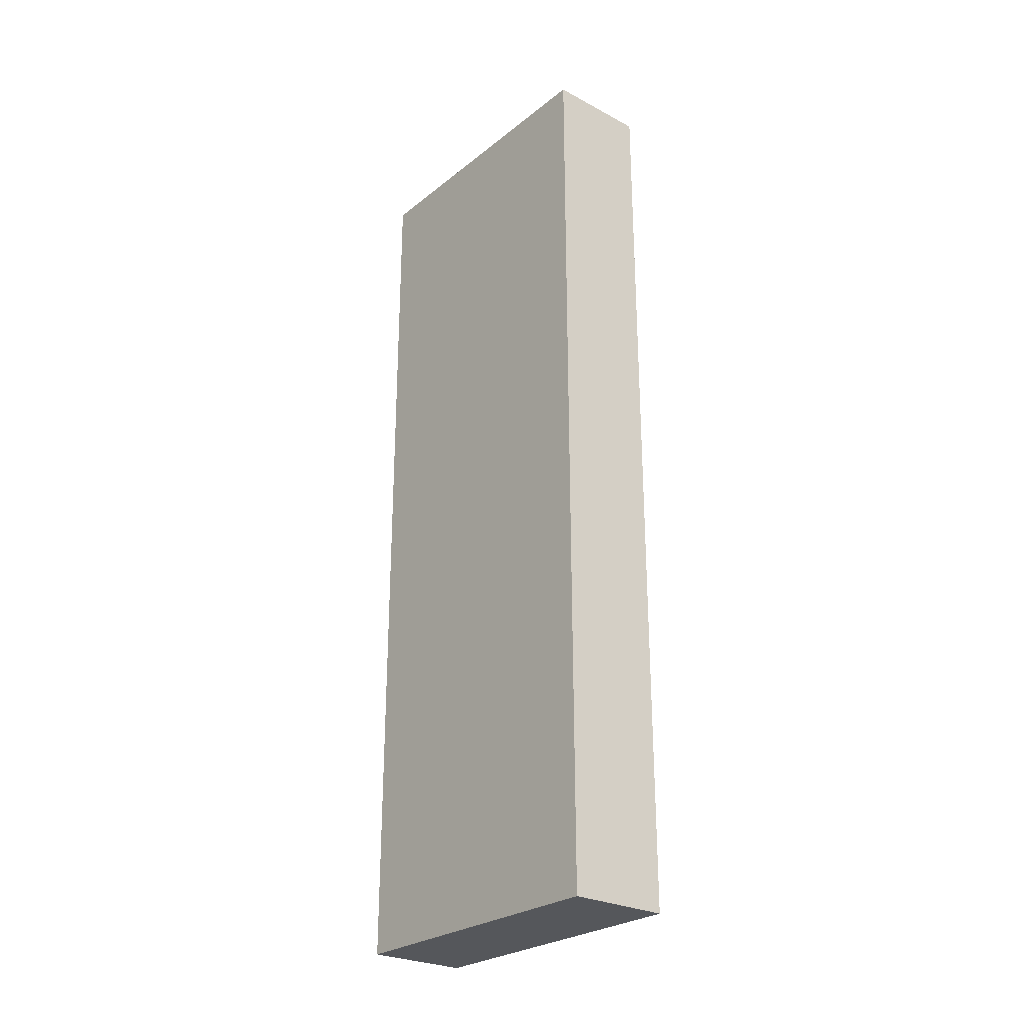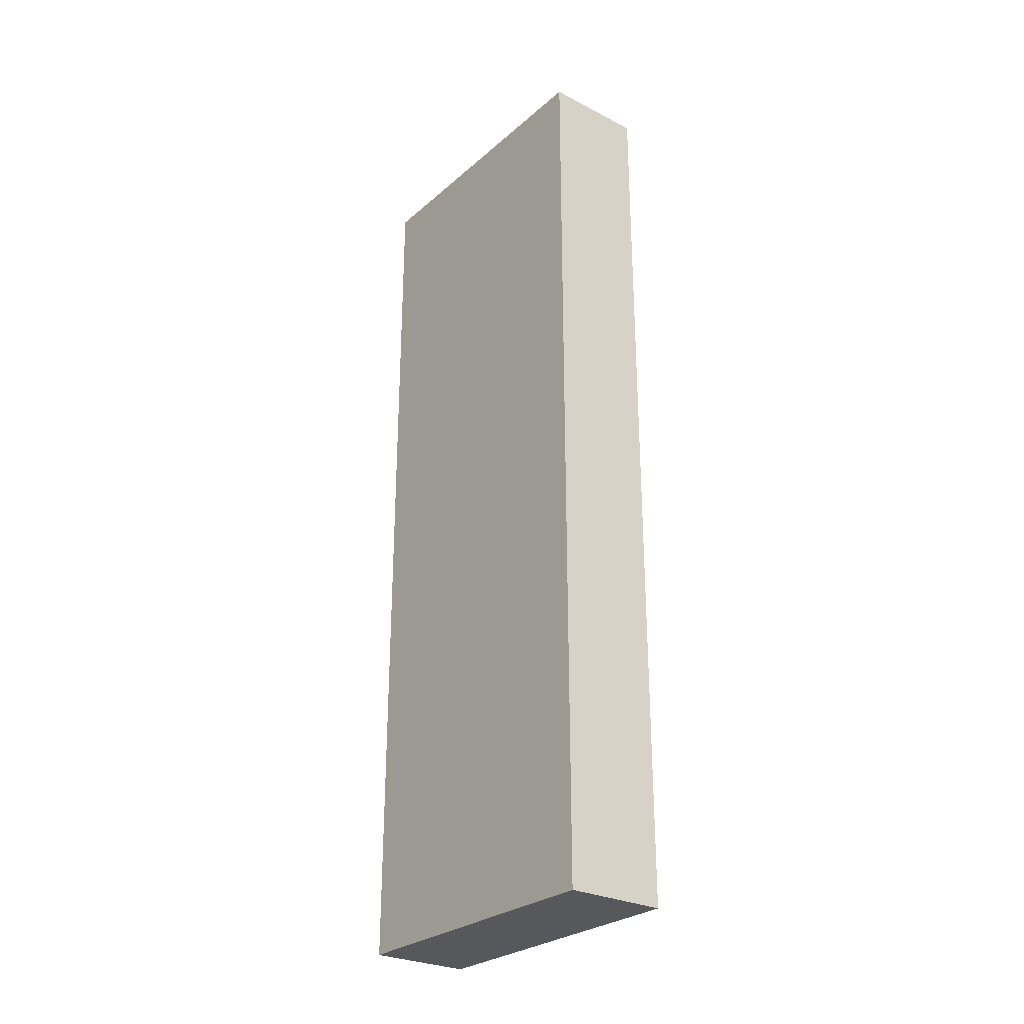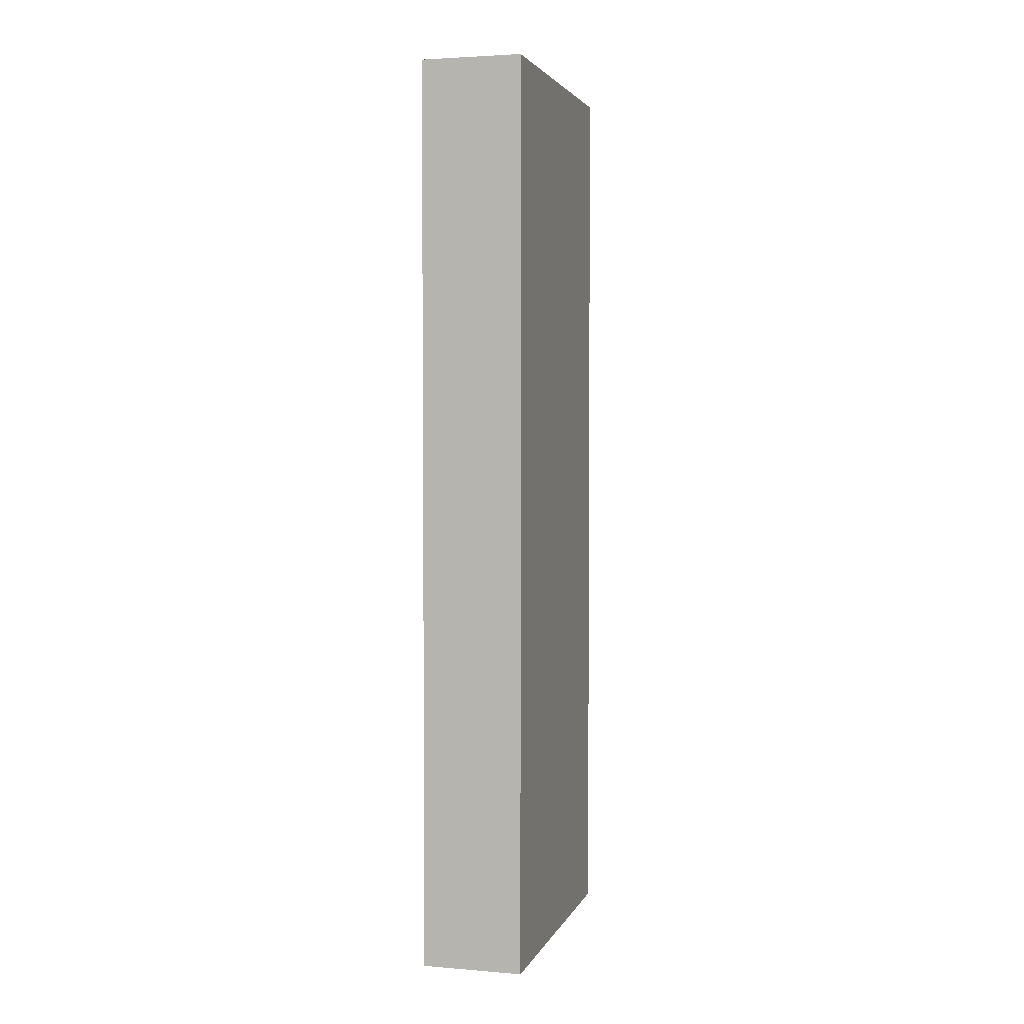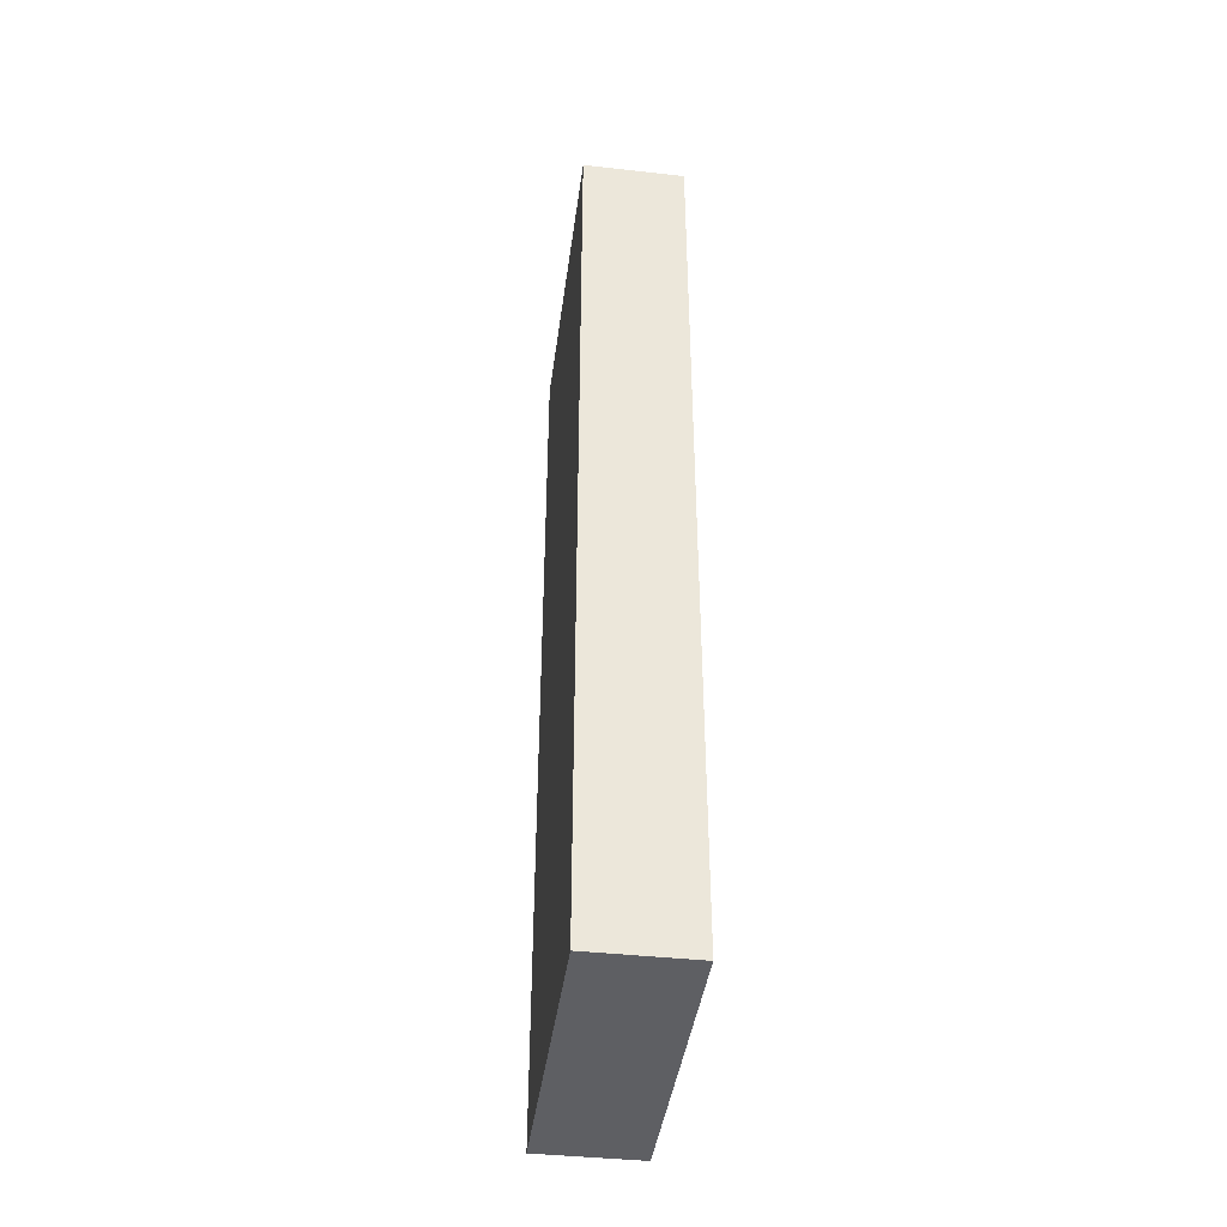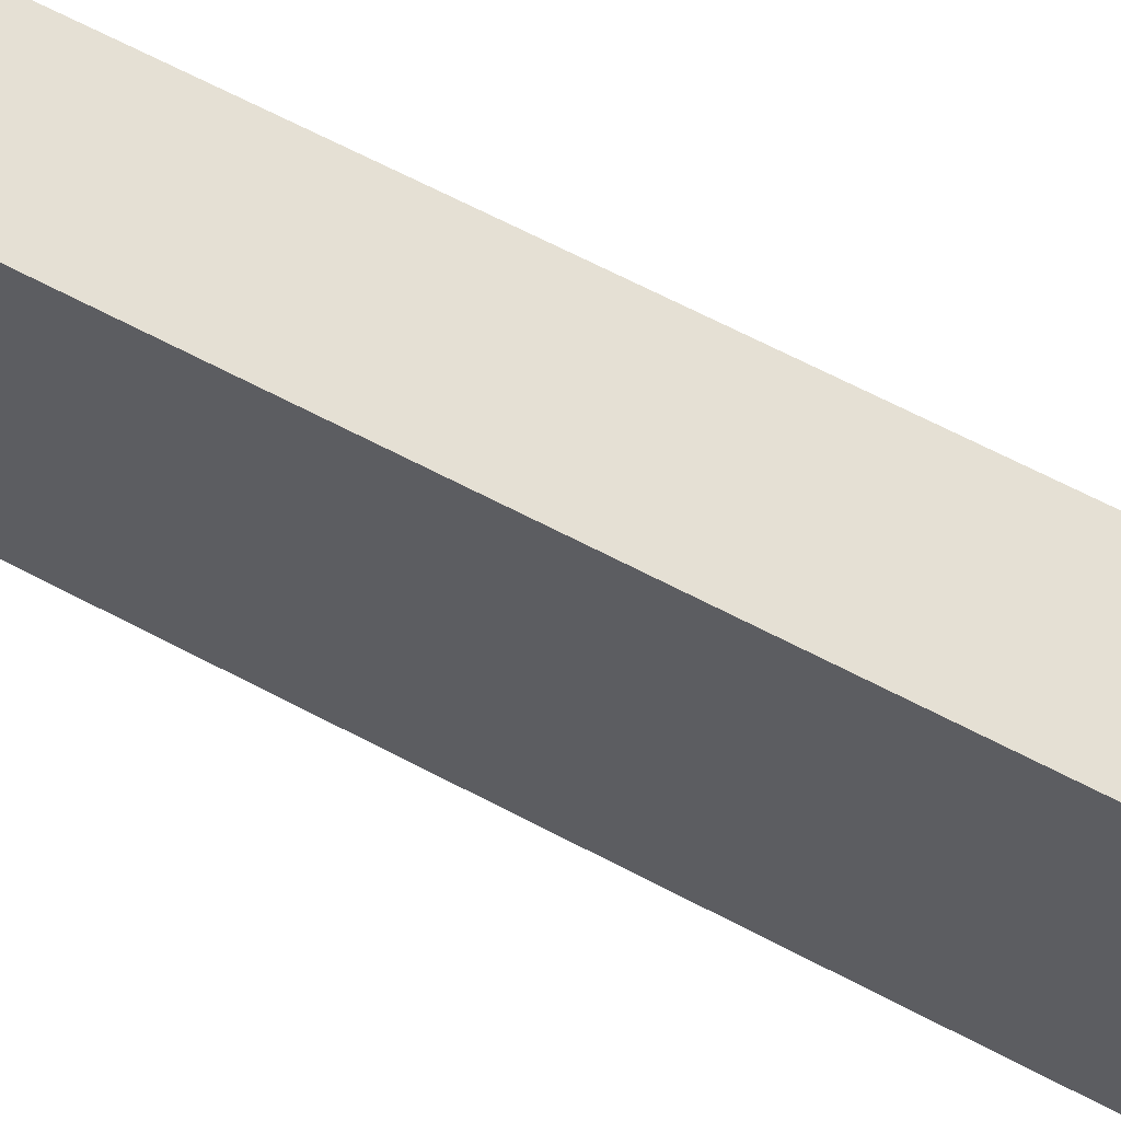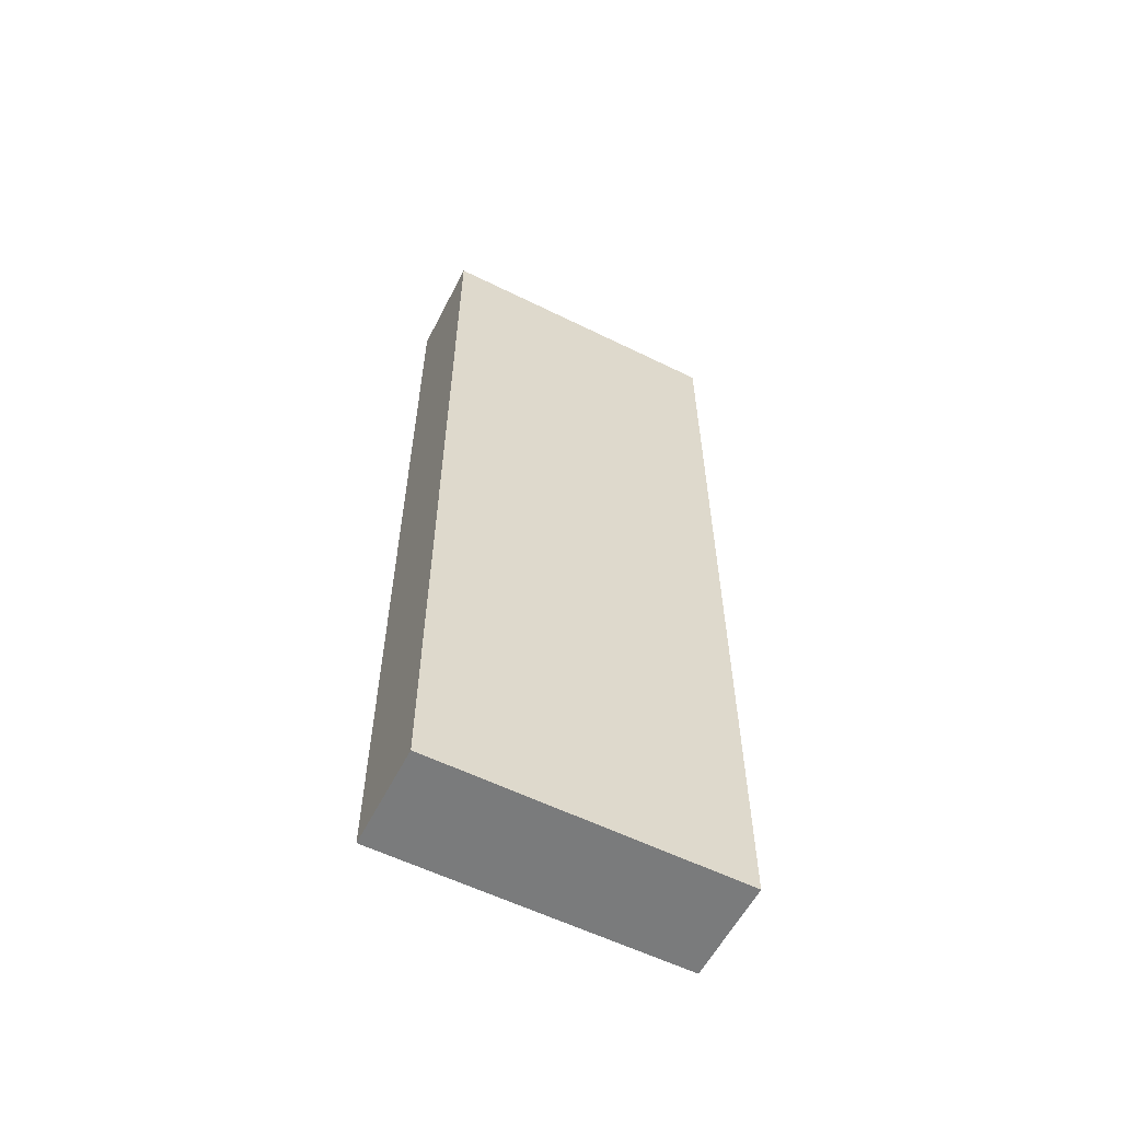
<metadata>
{"format":"obj","ext":"obj","renderer":"f3d","projection":"perspective","resolution":1024,"background":"white","views":[{"elev":-26.7,"azim":140.5,"up":"+Y"},{"elev":-27.8,"azim":142.1,"up":"+Y"},{"elev":3.2,"azim":15.4,"up":"+Y"},{"elev":-41.7,"azim":172.4,"up":"+Y"},{"elev":65.8,"azim":117.9,"up":"+Z"},{"elev":-58.3,"azim":-117.0,"up":"+Y"}]}
</metadata>
<code>
v 0.3175 -0.07331 -0.03198
v 0.3277 0.01884 -0.001262
v 0.3175 0.01884 -0.001262
v 0.3277 -0.07331 -0.001262
v 0.3277 0.01884 -0.03198
v 0.3175 0.01884 -0.03198
v 0.3175 -0.07331 -0.001262
v 0.3277 -0.07331 -0.03198
f 5 4 8
f 2 3 4
f 3 2 5
f 2 4 5
f 1 3 6
f 5 1 6
f 3 5 6
f 3 1 7
f 4 3 7
f 1 4 7
f 4 1 8
f 1 5 8

</code>
